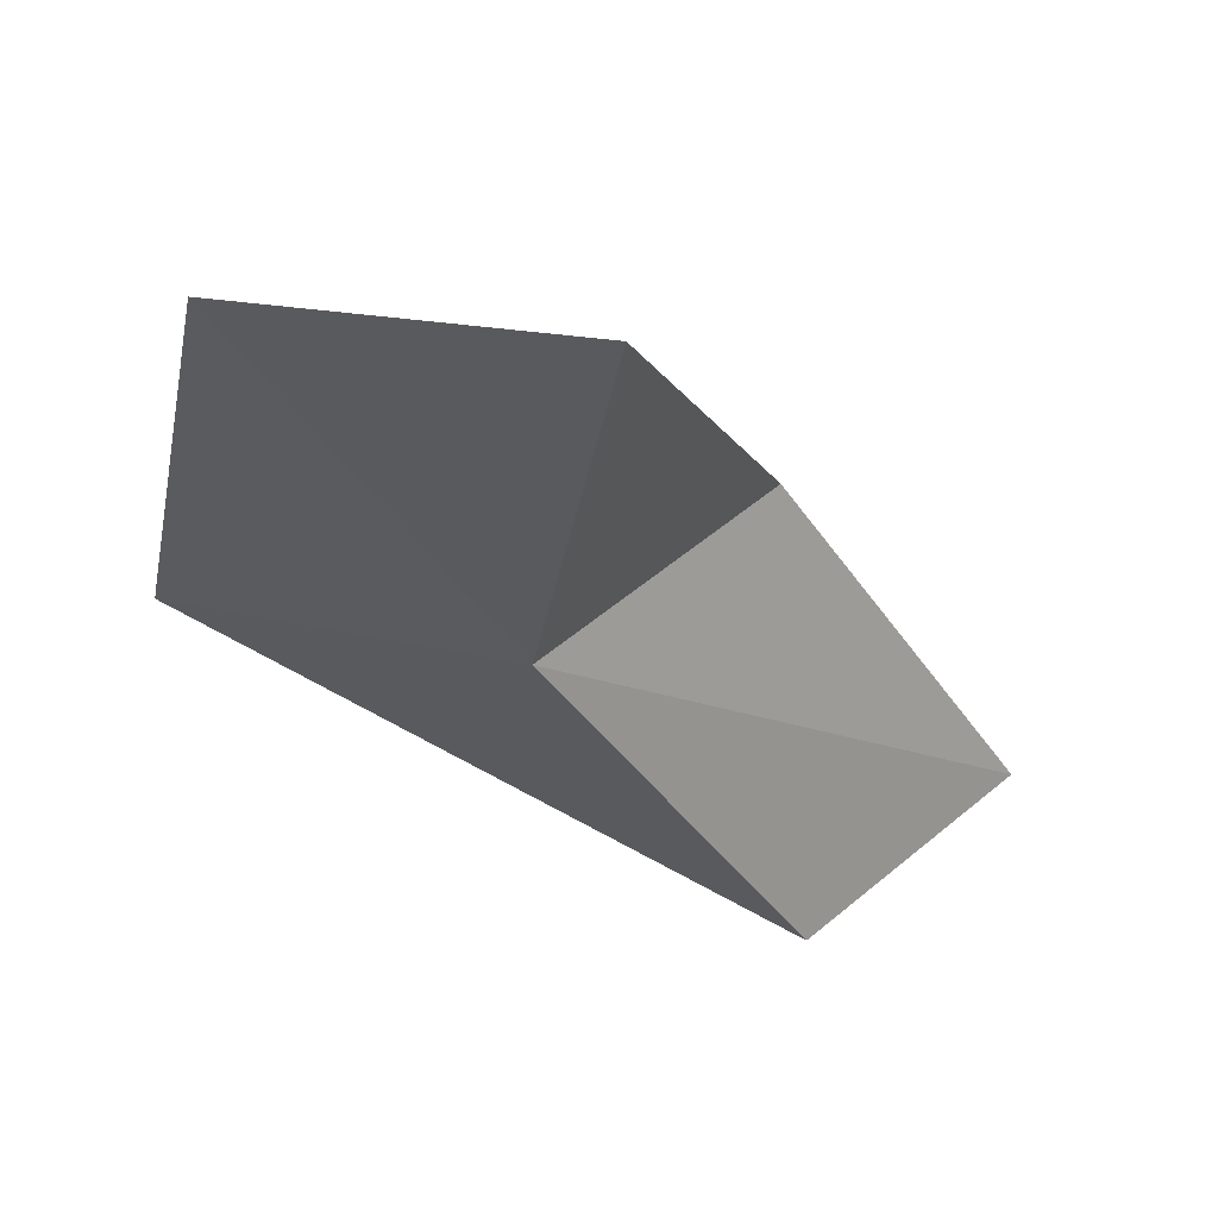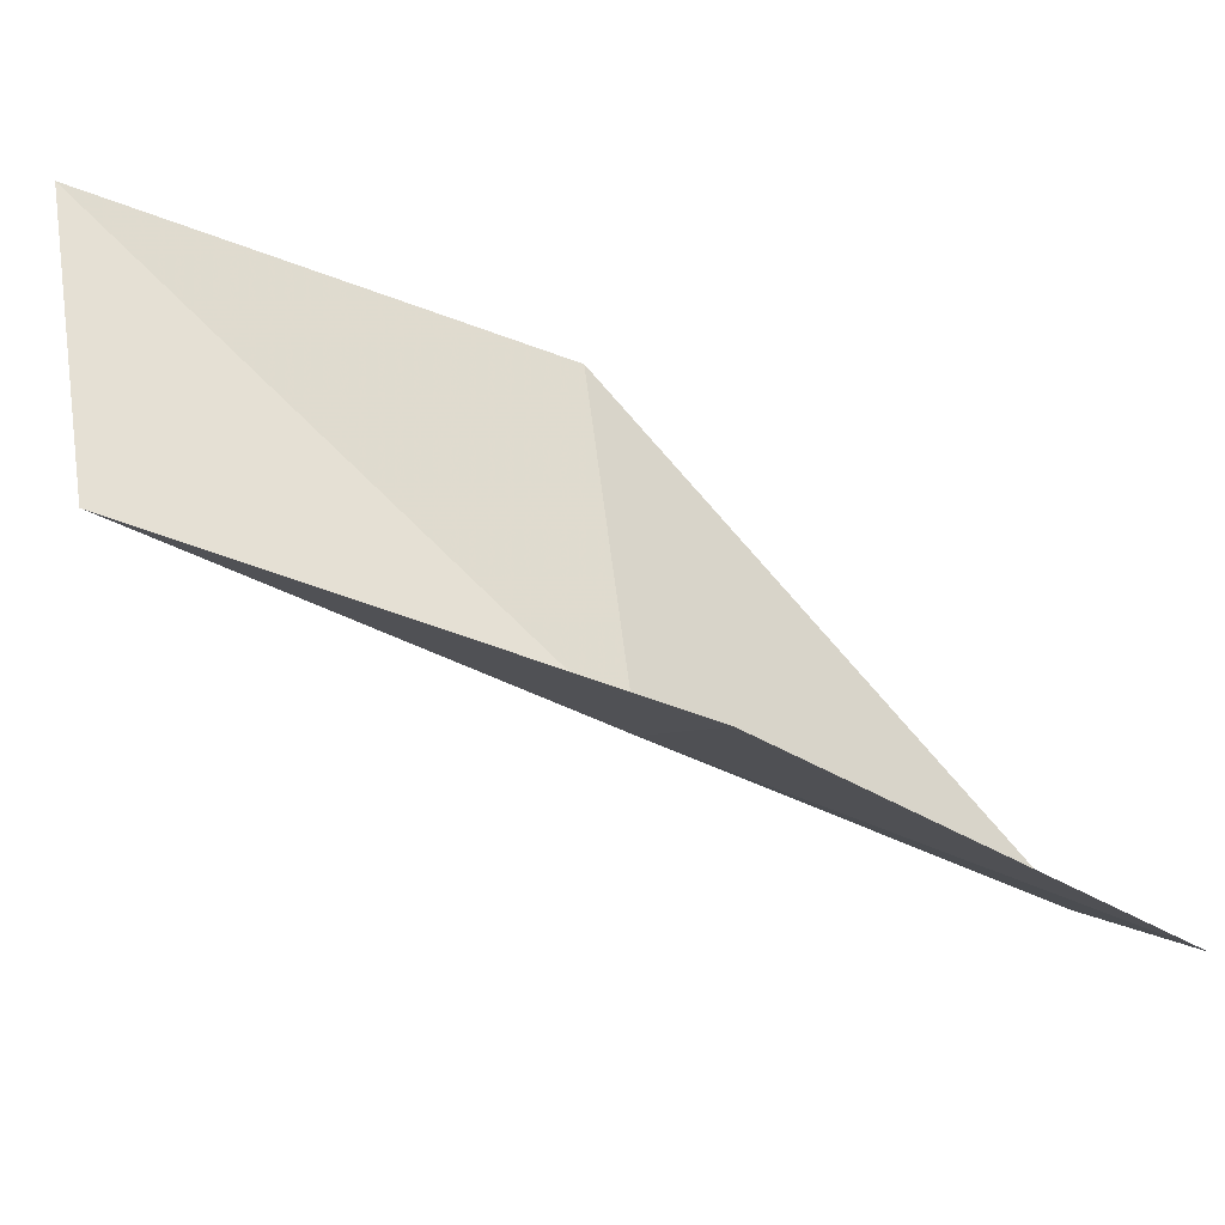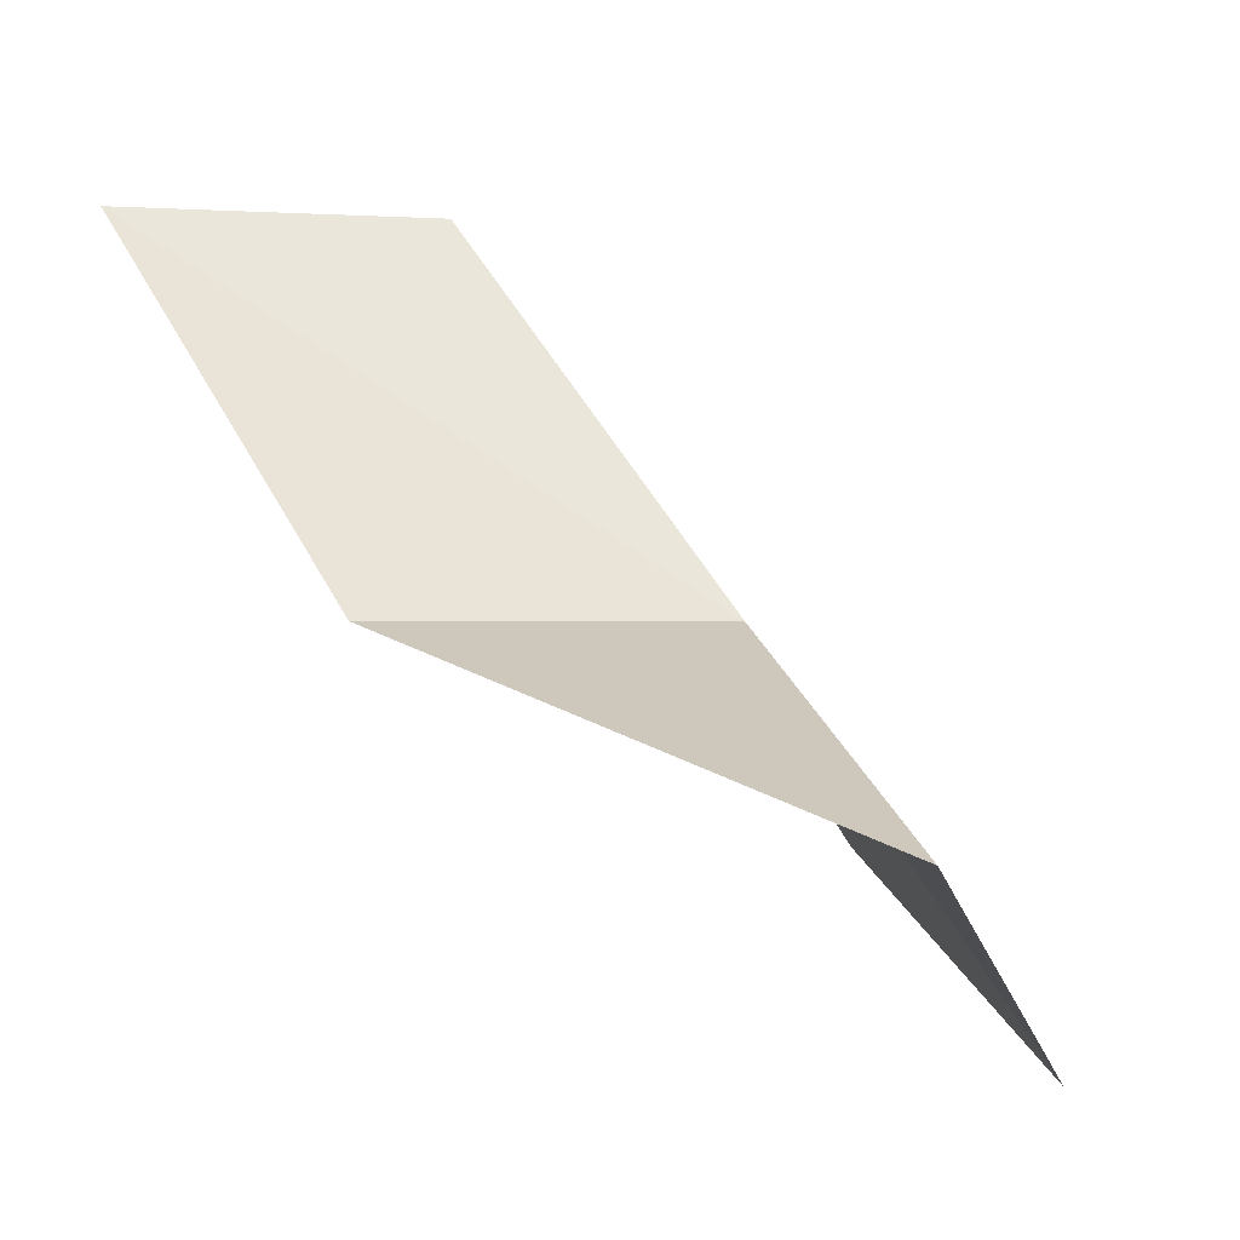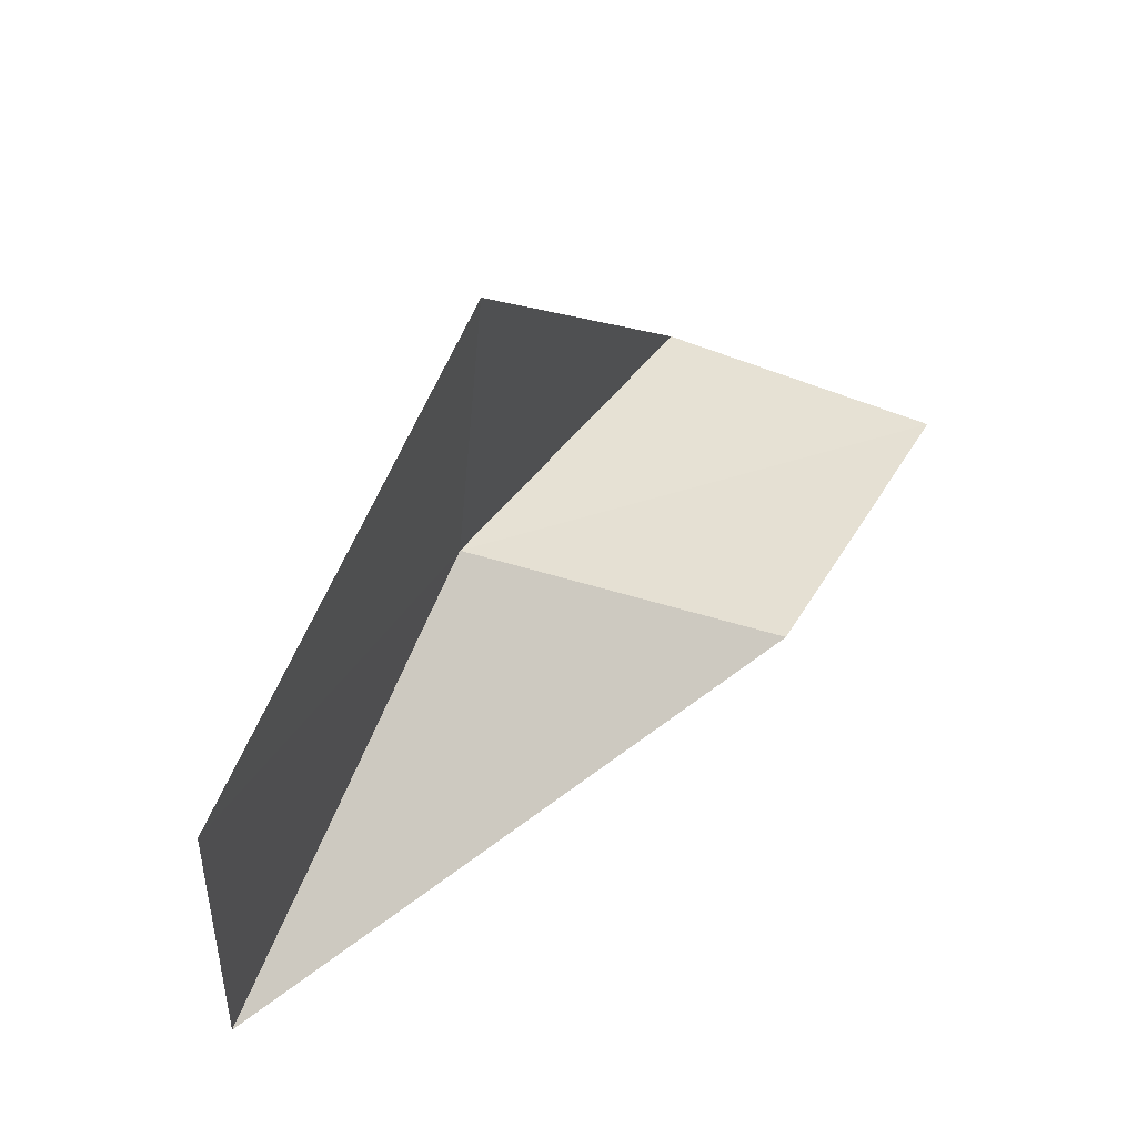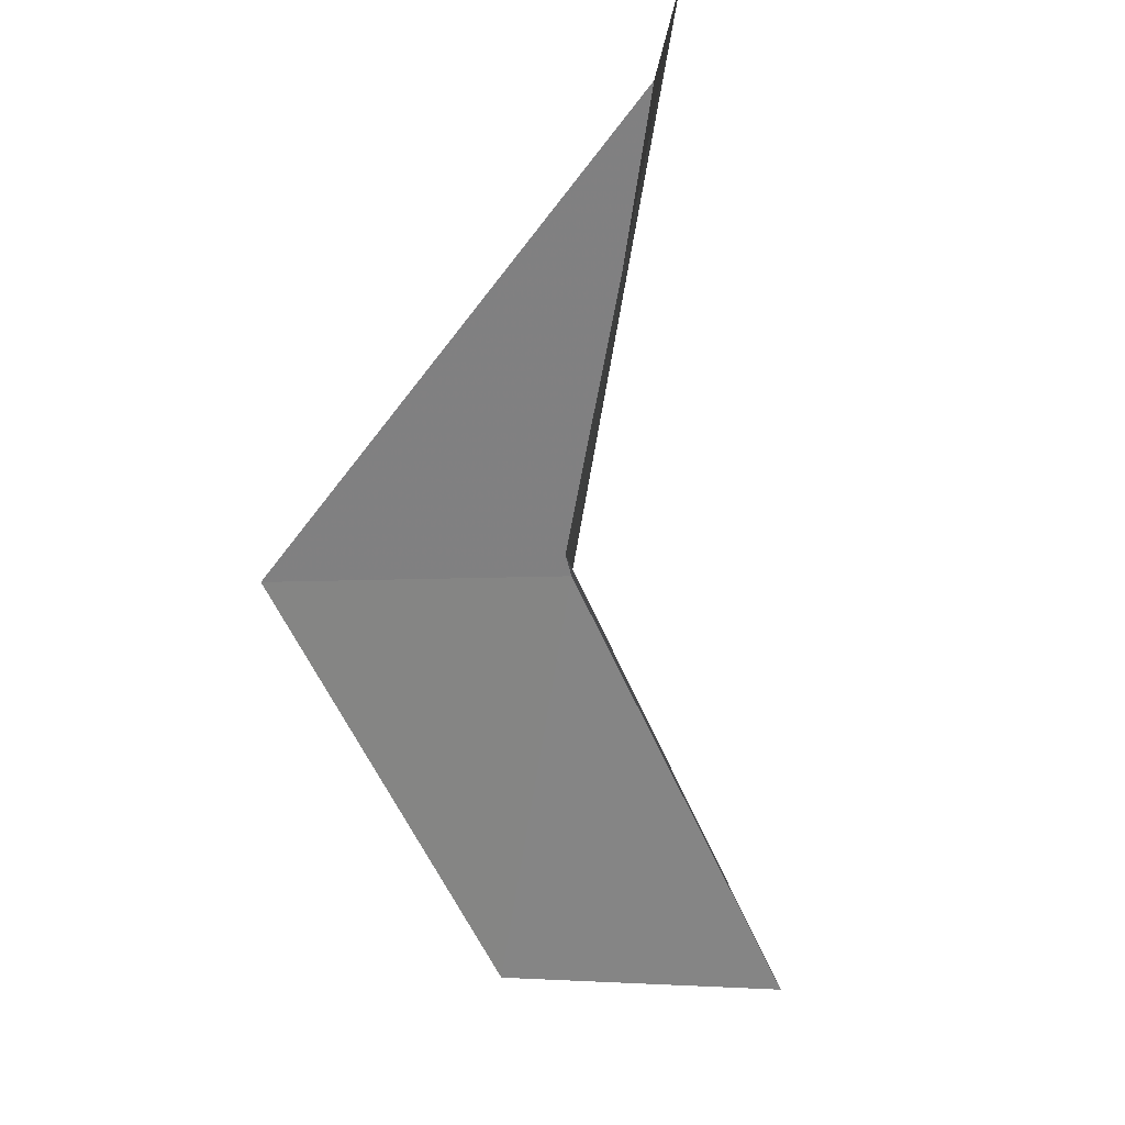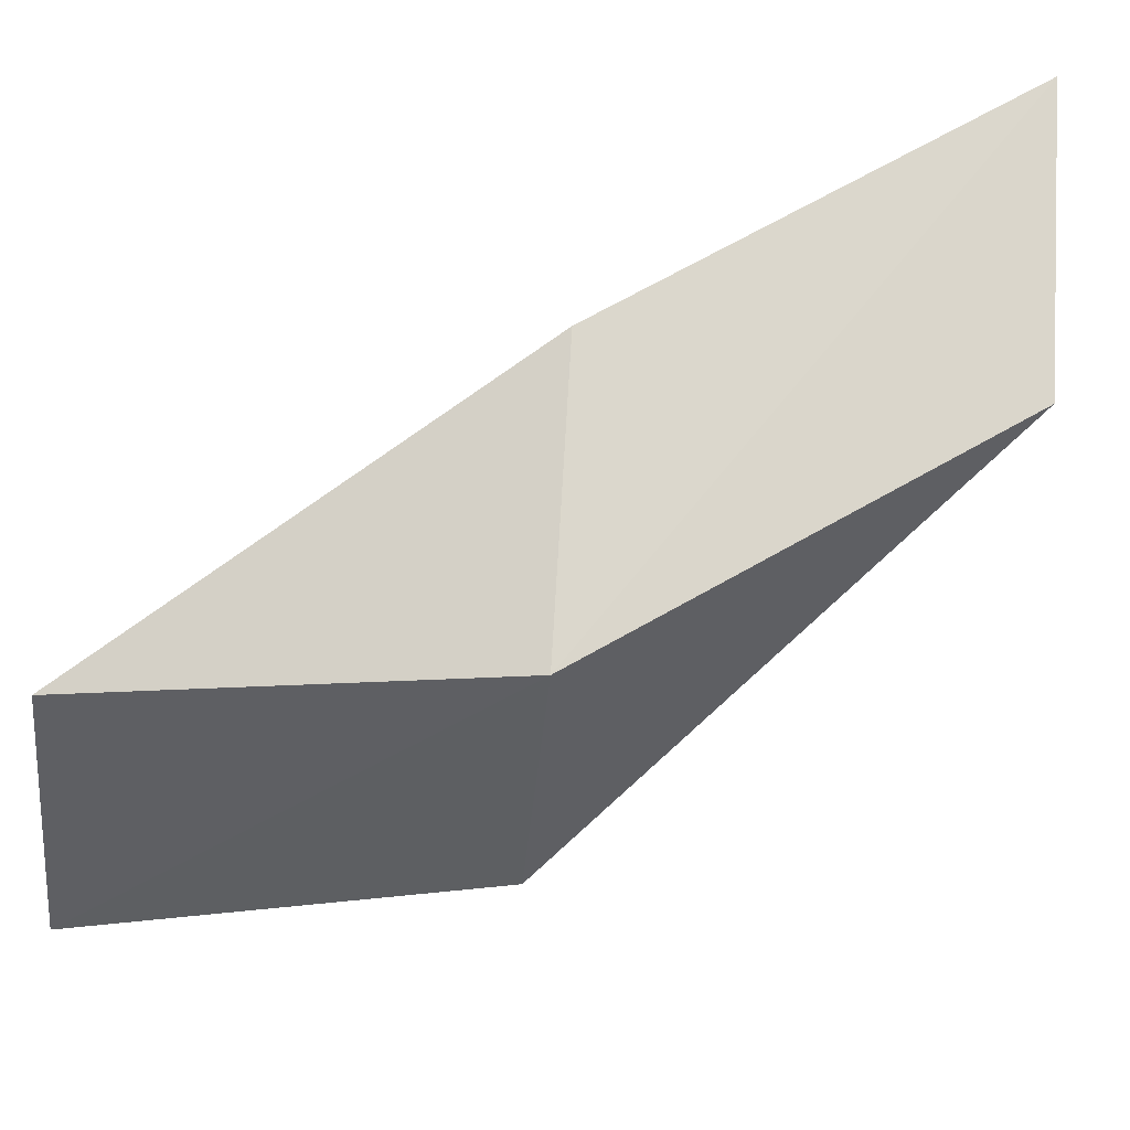
<metadata>
{"format":"obj","ext":"obj","renderer":"f3d","projection":"perspective","resolution":1024,"background":"white","views":[{"elev":-56.1,"azim":-177.6,"up":"+Y"},{"elev":16.9,"azim":78.1,"up":"+Y"},{"elev":-41.3,"azim":-51.1,"up":"+Z"},{"elev":-37.6,"azim":105.2,"up":"+Z"},{"elev":-3.4,"azim":-140.1,"up":"+Z"},{"elev":-59.1,"azim":-95.2,"up":"+Y"}]}
</metadata>
<code>
v 44.43 10.98 61.02
v 47.78 12.19 61.02
v 42.06 12.62 65.53
v 39.8 15.16 65.53
v 42.21 13.74 61.02
v 46.65 9.533 56.66
v 43.48 8.623 56.66
f 1 3 2
f 1 5 4
f 1 4 3
f 1 6 7
f 1 2 6
f 1 7 5

</code>
